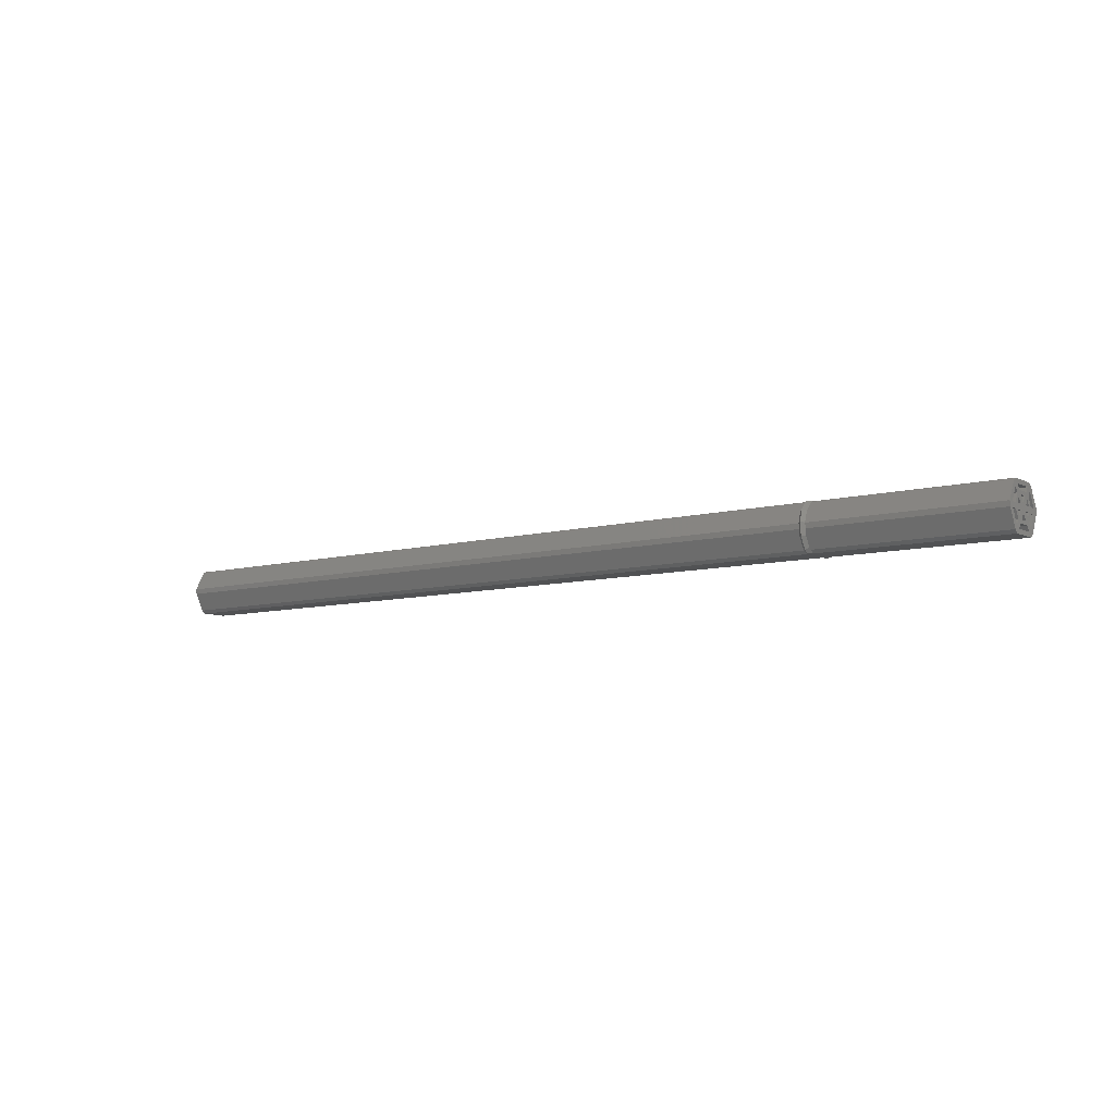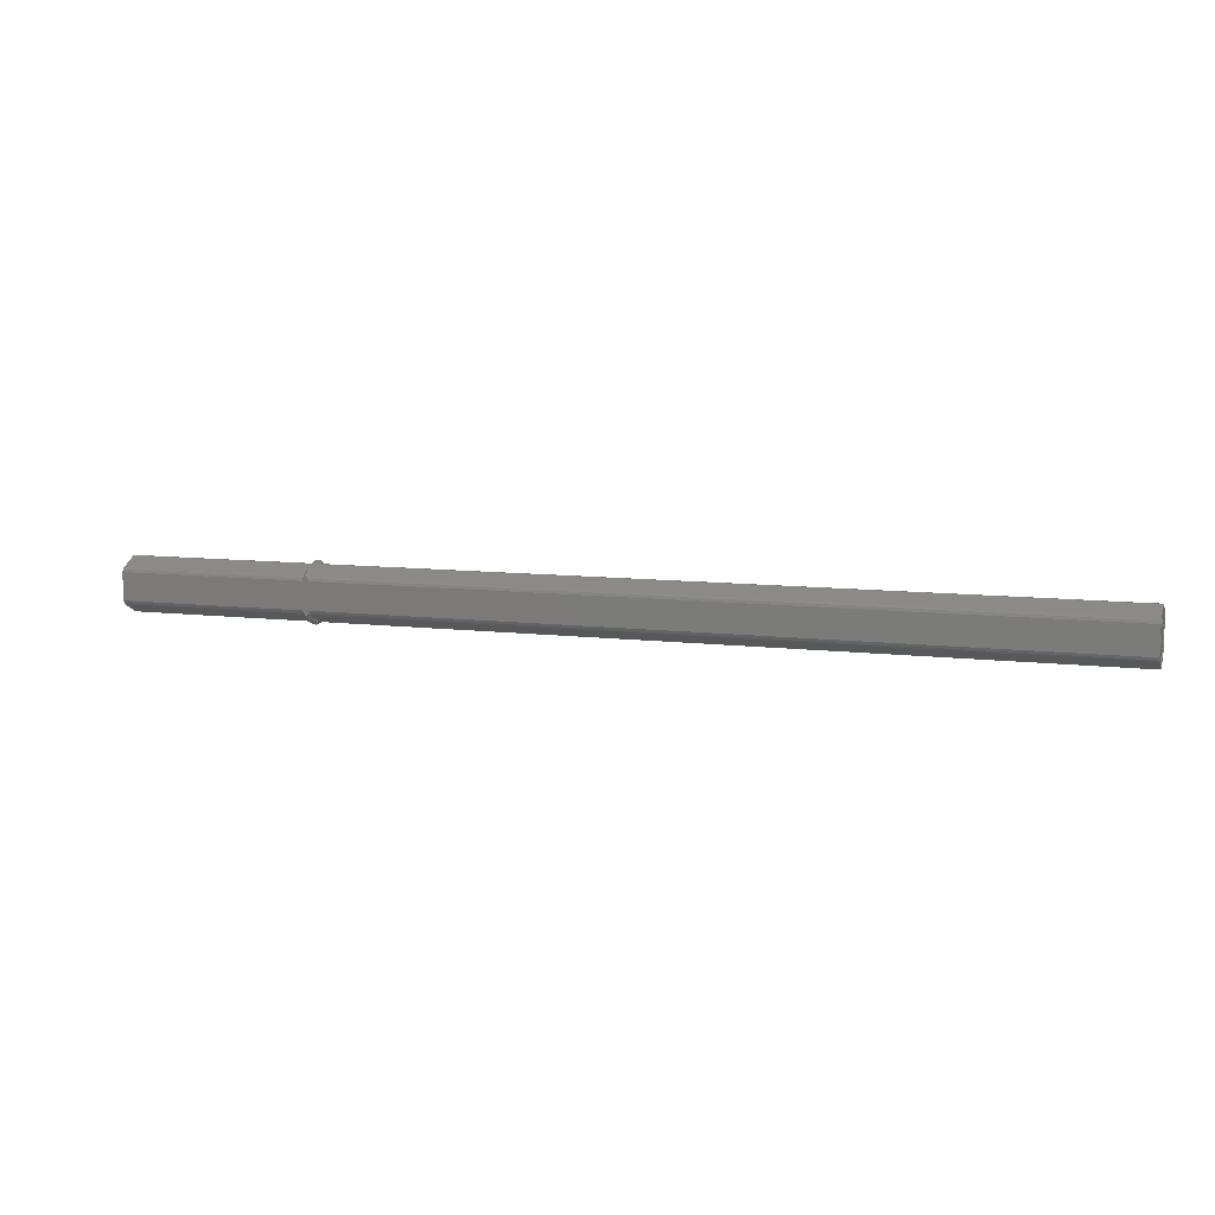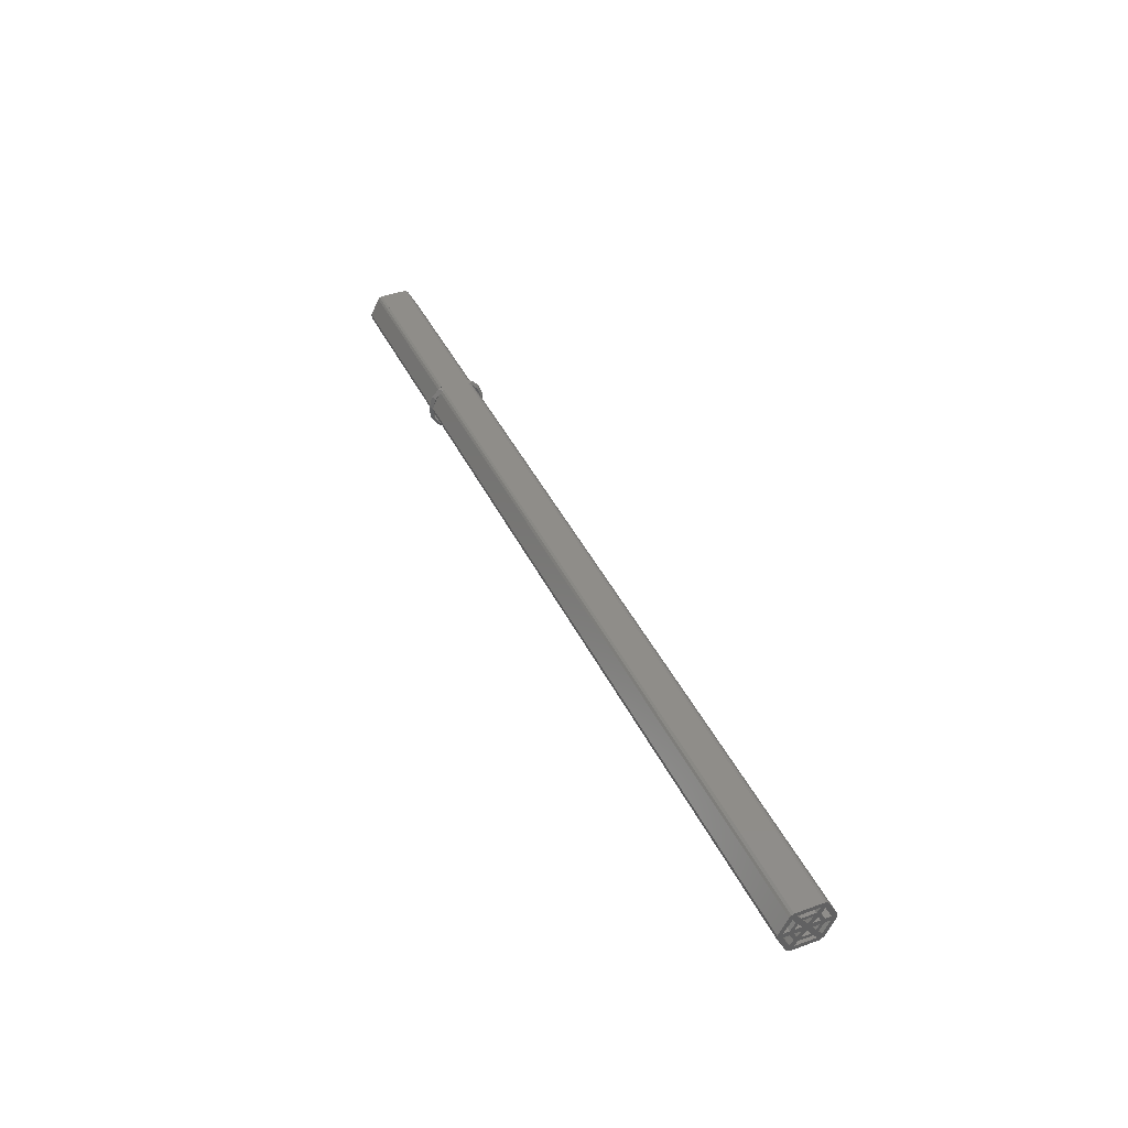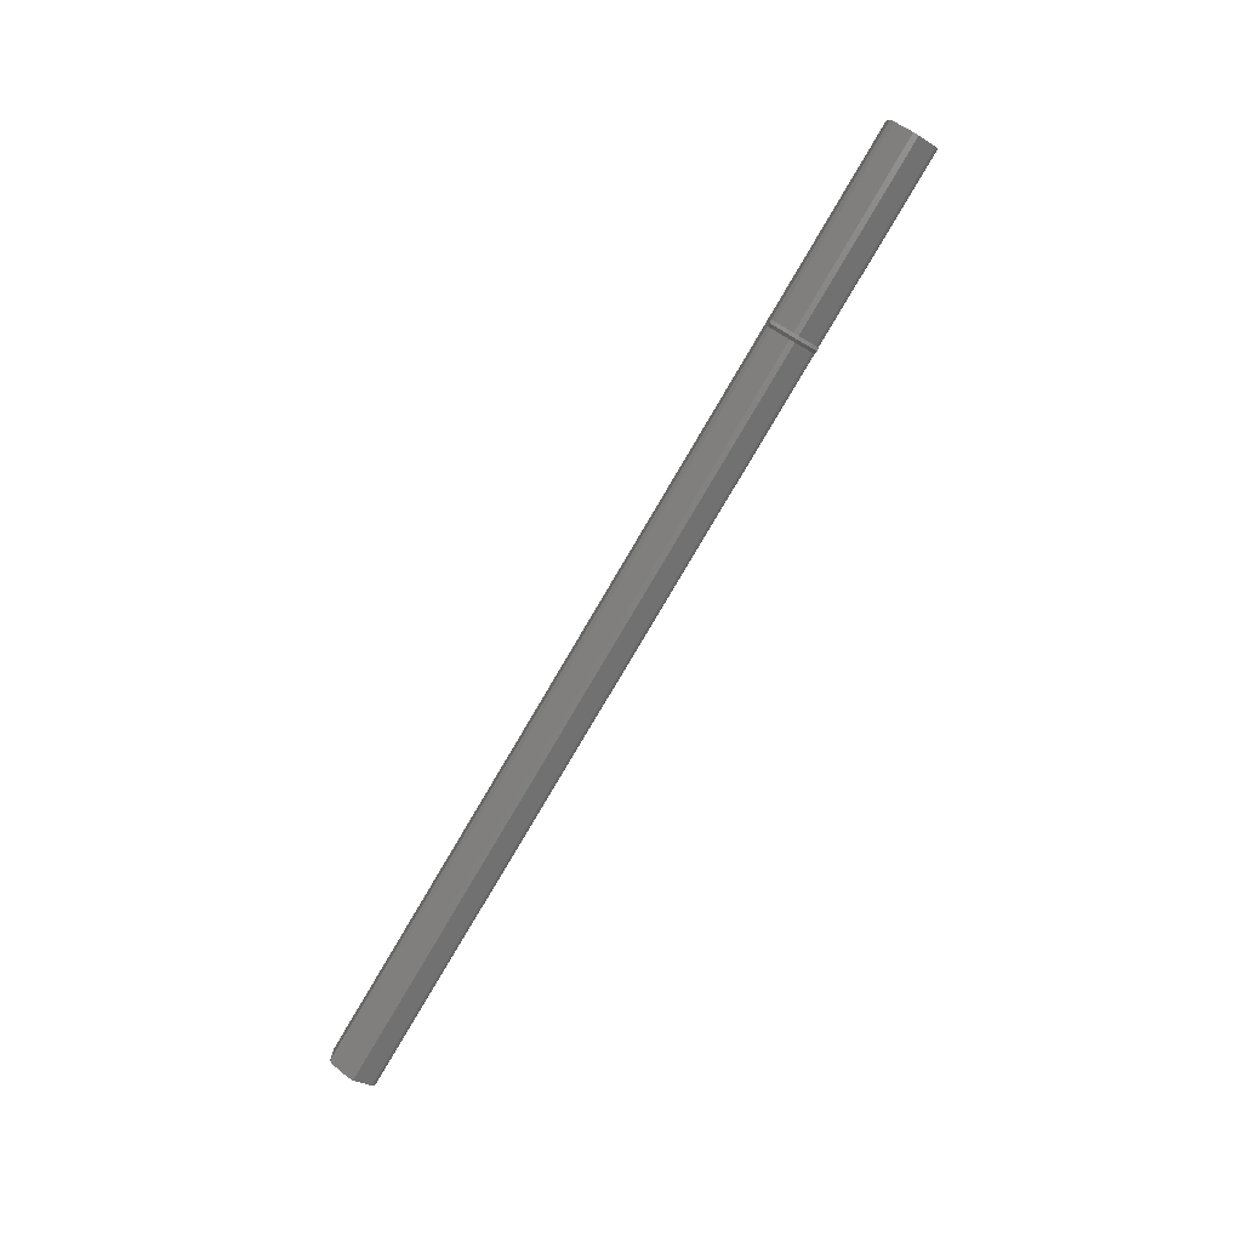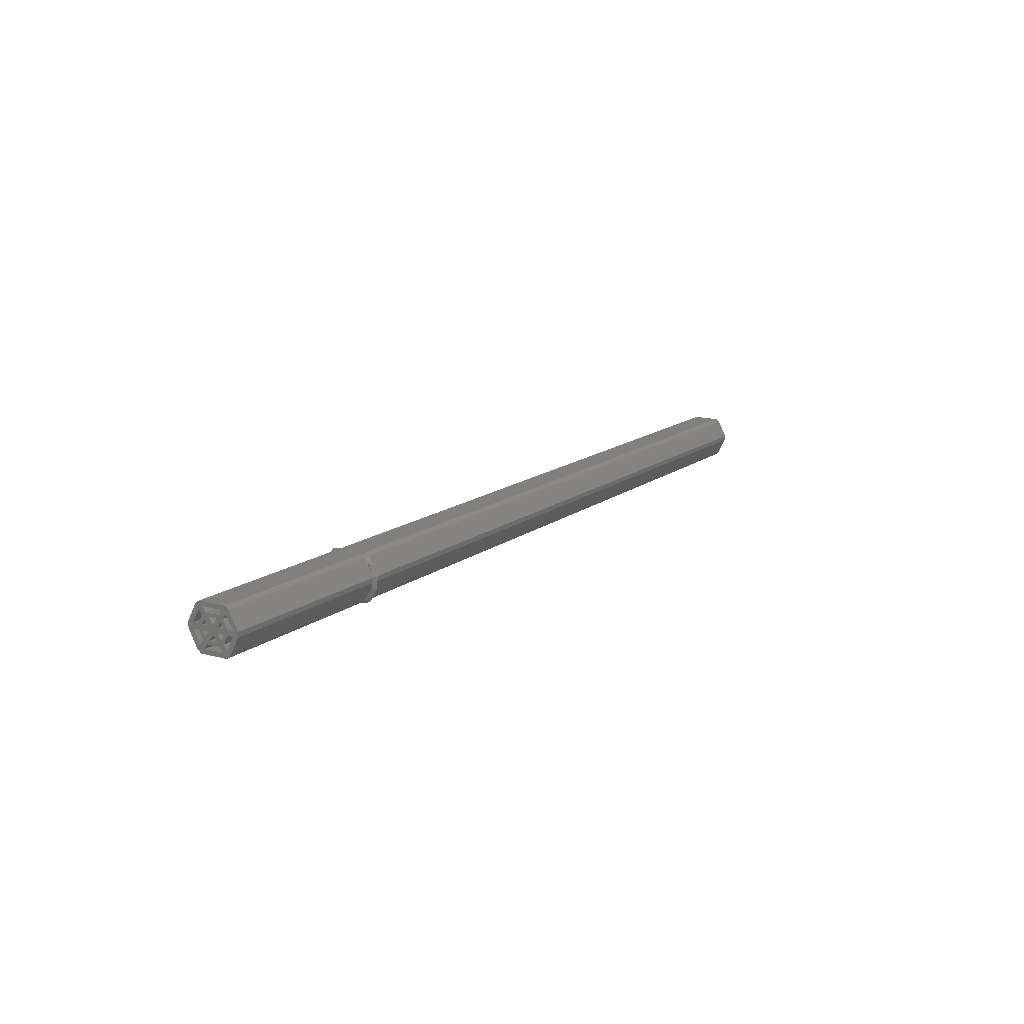
<metadata>
{"format":"stl","ext":"stl","renderer":"f3d","projection":"perspective","resolution":1024,"background":"white","views":[{"elev":-8.3,"azim":-143.5,"up":"+Z"},{"elev":8.9,"azim":18.6,"up":"+Y"},{"elev":40.9,"azim":66.3,"up":"+Z"},{"elev":-78.8,"azim":-120.4,"up":"+Y"},{"elev":13.9,"azim":-58.6,"up":"+Z"}]}
</metadata>
<code>
# stl→obj: 212 verts, 484 faces
v -74.5 -2.781 -3.148
v -74.5 -2.299 -2.484
v -74.5 -4.163 -0.4
v -74.5 -3.346 -0.4
v -74.5 -3.412 0.4
v -74.5 -1.805 -0.4
v -74.5 -0.785 0.4
v -74.5 -0.785 -0.4
v -74.5 -1.837 0.4
v -74.5 2.417 -0.4
v -74.5 1.805 -0.4
v -74.5 1.837 0.4
v -74.5 1.388 -1.23
v -74.5 1.75 -1.728
v -74.5 1.083 -2.171
v -74.5 1.642 -2.941
v -74.5 0.7138 -1.663
v -74.5 0 0.6805
v -74.5 0.785 0.4
v -74.5 0.785 -0.4
v -74.5 0 -0.6805
v -74.5 -0.7138 -1.663
v -74.5 -1.083 -2.171
v -74.5 -1.388 -1.23
v -74.5 -1.75 -1.728
v -74.5 -1.642 -2.941
v -74.5 -2.417 -0.4
v -74.5 2.781 -3.148
v -74.5 2.134 -3.618
v -74.5 2.299 -2.484
v -74.5 -2.134 -3.618
v -74.5 4.163 -0.4
v -74.5 3.346 -0.4
v -74.5 3.412 0.4
v -74.5 4.247 0.4
v -74.5 2.786 3.155
v -74.5 2.304 2.491
v -74.5 2.513 3.459
v -74.5 1.646 2.947
v -74.5 1.755 1.735
v -74.5 2.139 3.625
v -74.5 -1.646 2.947
v -74.5 -2.139 3.625
v -74.5 -2.304 2.491
v -74.5 -1.755 1.735
v -74.5 -2.513 3.459
v -74.5 -2.786 3.155
v -74.5 -4.247 0.4
v -74.5 2.463 0.4
v -74.5 1.393 1.237
v -74.5 1.086 2.175
v -74.5 0.7161 1.666
v -74.5 -0.7161 1.666
v -74.5 -1.086 2.175
v -74.5 -1.393 1.237
v -74.5 -2.463 0.4
v 74.5 2.463 0.4
v 74.5 3.346 -0.4
v 74.5 3.412 0.4
v 74.5 2.417 -0.4
v 74.5 1.837 0.4
v 74.5 1.755 1.735
v 74.5 1.086 2.175
v 74.5 1.646 2.947
v 74.5 1.393 1.237
v 74.5 0.7161 1.666
v 74.5 0 0.6805
v 74.5 0.785 0.4
v 74.5 -0.7161 1.666
v 74.5 -1.086 2.175
v 74.5 -1.393 1.237
v 74.5 -0.785 0.4
v 74.5 -1.755 1.735
v 74.5 -1.646 2.947
v 74.5 -1.837 0.4
v 74.5 -2.463 0.4
v 74.5 -2.417 -0.4
v 74.5 -3.346 -0.4
v 74.5 -3.412 0.4
v 74.5 4.247 0.4
v 74.5 4.163 -0.4
v 74.5 2.786 3.155
v 74.5 2.304 2.491
v 74.5 2.513 3.459
v 74.5 2.139 3.625
v 74.5 -2.139 3.625
v 74.5 -2.513 3.459
v 74.5 -2.304 2.491
v 74.5 -2.786 3.155
v 74.5 -4.247 0.4
v 74.5 -4.163 -0.4
v 74.5 2.299 -2.484
v 74.5 2.781 -3.148
v 74.5 2.134 -3.618
v 74.5 1.642 -2.941
v 74.5 1.75 -1.728
v 74.5 -1.642 -2.941
v 74.5 -2.134 -3.618
v 74.5 -2.299 -2.484
v 74.5 -1.75 -1.728
v 74.5 -2.781 -3.148
v 74.5 -1.805 -0.4
v 74.5 -0.785 -0.4
v 74.5 0 -0.6805
v 74.5 0.785 -0.4
v 74.5 0.7138 -1.663
v 74.5 1.805 -0.4
v 74.5 1.388 -1.23
v 74.5 1.083 -2.171
v 74.5 -0.7138 -1.663
v 74.5 -1.083 -2.171
v 74.5 -1.388 -1.23
v -44.99 2.786 3.155
v -44.99 2.513 3.459
v -44.01 2.513 3.459
v -44.01 2.786 3.155
v -44.99 -4.247 0.4
v -44.99 -4.163 -0.4
v -44.01 -4.163 -0.4
v -44.01 -4.247 0.4
v -44.99 -2.513 3.459
v -44.99 -2.786 3.155
v -44.01 -2.786 3.155
v -44.01 -2.513 3.459
v -44.01 2.134 -3.618
v -44.99 2.134 -3.618
v -44.99 2.781 -3.148
v -44.01 2.781 -3.148
v -44.99 4.163 -0.4
v -44.99 4.247 0.4
v -44.01 4.247 0.4
v -44.01 4.163 -0.4
v -44.99 2.139 3.625
v -44.01 2.139 3.625
v -44.01 -2.139 3.625
v -44.99 -2.139 3.625
v -44.99 -2.781 -3.148
v -44.99 -2.134 -3.618
v -44.01 -2.781 -3.148
v -44.01 -2.134 -3.618
v -44.93 -2.303 3.625
v -44.21 -2.634 3.625
v -44.57 -2.926 3.625
v -44.5 -3.015 3.625
v -44.79 -2.634 3.625
v -44.79 2.634 3.625
v -44.07 2.303 3.625
v -44.21 2.634 3.625
v -44.43 2.926 3.625
v -44.5 3.015 3.625
v -44.93 4.115 0.6486
v -44.81 3.14 2.487
v -44.66 3.414 1.971
v -44.97 4.223 0.4439
v -44.22 3.727 1.38
v -44.34 3.414 1.971
v -44.01 4.239 0.4151
v -44.03 4.223 0.4439
v -44.78 -3.727 1.38
v -44.66 -3.414 1.971
v -44.99 -4.239 0.4151
v -44.97 -4.223 0.4439
v -44.07 -4.115 0.6486
v -44.19 -3.14 2.487
v -44.34 -3.414 1.971
v -44.03 -4.223 0.4439
v -44.8 -2.466 -3.618
v -44.26 -2.551 -3.618
v -44.5 -2.958 -3.618
v -44.2 2.466 -3.618
v -44.74 2.551 -3.618
v -44.5 2.958 -3.618
v -44.71 3.42 -1.878
v -44.84 3.97 -0.7836
v -44.66 3.751 -1.219
v -44.76 3.004 -2.705
v -44.28 3.357 -2.002
v -44.34 3.751 -1.219
v -44.1 2.87 -2.971
v -44.24 3.004 -2.705
v -44.29 -3.42 -1.878
v -44.16 -3.97 -0.7836
v -44.34 -3.751 -1.219
v -44.24 -3.004 -2.705
v -44.72 -3.357 -2.002
v -44.66 -3.751 -1.219
v -44.9 -2.87 -2.971
v -44.76 -3.004 -2.705
v -44.5 -3.545 -3.192
v -44.99 -3.177 -2.861
v -44.01 -3.177 -2.861
v -44.5 -4.537 -1.474
v -44.99 -4.066 -1.321
v -44.01 -4.066 -1.321
v -44.5 -4.744 0.4986
v -44.99 -4.252 0.4469
v -44.01 -4.252 0.4469
v -44.5 -4.131 2.385
v -44.99 -3.702 2.138
v -44.01 -3.702 2.138
v -44.5 4.131 2.385
v -44.99 3.702 2.138
v -44.01 3.702 2.138
v -44.5 4.744 0.4986
v -44.99 4.252 0.4469
v -44.01 4.252 0.4469
v -44.5 4.537 -1.474
v -44.99 4.066 -1.321
v -44.01 4.066 -1.321
v -44.5 3.545 -3.192
v -44.99 3.177 -2.861
v -44.01 3.177 -2.861
f 1 2 1
f 3 2 1
f 4 3 5
f 2 3 4
f 6 7 8
f 7 6 9
f 10 11 12
f 13 10 14
f 15 14 16
f 10 13 11
f 14 15 13
f 17 13 15
f 18 19 20
f 21 20 17
f 13 17 20
f 15 22 17
f 7 18 8
f 23 22 15
f 24 22 23
f 22 24 8
f 25 23 26
f 23 25 24
f 27 24 25
f 6 27 9
f 24 27 6
f 28 29 30
f 16 30 29
f 30 16 14
f 29 26 16
f 31 26 29
f 2 26 31
f 26 2 25
f 31 1 2
f 32 33 34
f 30 32 28
f 30 28 28
f 32 30 33
f 34 35 32
f 34 36 35
f 37 36 34
f 36 37 38
f 39 38 37
f 39 37 40
f 38 39 41
f 42 41 39
f 42 43 41
f 44 42 45
f 46 42 44
f 42 46 43
f 44 47 46
f 5 47 44
f 48 5 3
f 5 48 47
f 33 49 34
f 10 49 33
f 12 49 10
f 12 40 49
f 50 40 12
f 51 40 50
f 40 51 39
f 52 50 19
f 50 52 51
f 53 51 52
f 18 7 53
f 53 54 51
f 55 53 7
f 53 55 54
f 45 54 55
f 54 45 42
f 9 45 55
f 56 9 27
f 9 56 45
f 4 56 27
f 56 4 5
f 19 11 20
f 11 19 12
f 18 20 21
f 19 18 52
f 8 21 22
f 21 8 18
f 57 58 59
f 57 60 58
f 57 61 60
f 62 61 57
f 63 62 64
f 62 65 61
f 62 63 65
f 66 65 63
f 67 68 66
f 65 66 68
f 63 69 66
f 70 69 63
f 71 69 70
f 69 71 72
f 73 70 74
f 70 73 71
f 73 75 71
f 76 75 73
f 75 76 77
f 76 78 77
f 78 76 79
f 80 59 81
f 82 59 80
f 83 82 84
f 82 83 59
f 64 84 85
f 84 64 83
f 83 64 62
f 85 74 64
f 86 74 85
f 87 74 86
f 74 88 73
f 74 87 88
f 89 88 87
f 89 79 88
f 90 79 89
f 79 90 91
f 58 81 59
f 92 81 58
f 81 92 93
f 93 92 93
f 94 93 92
f 95 92 96
f 92 95 94
f 97 94 95
f 97 98 94
f 99 97 100
f 97 99 98
f 101 98 99
f 99 101 101
f 91 99 78
f 99 91 101
f 91 78 79
f 72 102 103
f 102 72 75
f 104 105 67
f 105 104 106
f 103 104 67
f 72 67 69
f 68 107 61
f 107 68 105
f 107 60 61
f 108 60 107
f 60 108 96
f 109 96 108
f 96 109 95
f 106 108 105
f 68 67 105
f 108 106 109
f 110 109 106
f 103 67 72
f 104 103 110
f 110 111 109
f 112 110 103
f 110 112 111
f 100 111 112
f 111 100 97
f 77 112 102
f 112 77 100
f 77 102 75
f 67 53 69
f 53 67 18
f 108 20 105
f 20 108 13
f 92 14 96
f 14 92 30
f 70 42 74
f 42 70 54
f 17 104 21
f 104 17 106
f 7 71 55
f 71 7 72
f 45 88 44
f 88 45 73
f 16 109 15
f 109 16 95
f 110 21 104
f 21 110 22
f 68 50 65
f 50 68 19
f 62 37 83
f 37 62 40
f 97 23 111
f 23 97 26
f 18 66 52
f 66 18 67
f 24 103 8
f 103 24 112
f 2 100 25
f 100 2 99
f 51 64 39
f 64 51 63
f 7 75 72
f 75 7 9
f 12 68 61
f 68 12 19
f 56 79 76
f 79 56 5
f 34 57 59
f 57 34 49
f 20 107 105
f 107 20 11
f 6 103 102
f 103 6 8
f 10 58 60
f 58 10 33
f 4 77 78
f 77 4 27
f 113 38 114
f 38 113 36
f 82 115 84
f 115 82 116
f 3 117 48
f 117 3 118
f 119 90 120
f 90 119 91
f 47 121 46
f 121 47 122
f 123 87 124
f 87 123 89
f 94 125 93
f 94 126 125
f 29 126 94
f 29 127 126
f 127 29 28
f 93 125 128
f 129 35 130
f 35 129 32
f 81 131 80
f 131 81 132
f 114 38 133
f 115 85 84
f 134 85 115
f 133 85 134
f 133 41 85
f 41 133 38
f 86 135 87
f 86 136 135
f 43 136 86
f 43 121 136
f 121 43 46
f 87 135 124
f 137 1 138
f 139 98 101
f 140 98 139
f 138 98 140
f 138 31 98
f 31 138 1
f 41 86 85
f 86 41 43
f 141 142 135
f 142 143 144
f 142 145 143
f 142 141 145
f 141 135 136
f 146 147 148
f 146 148 149
f 146 149 150
f 133 147 146
f 147 133 134
f 151 113 152
f 151 152 153
f 113 151 130
f 130 151 154
f 113 130 36
f 36 130 35
f 131 116 82
f 116 155 156
f 116 131 155
f 155 157 158
f 131 82 80
f 155 131 157
f 117 122 47
f 122 159 160
f 122 117 159
f 159 161 162
f 117 47 48
f 159 117 161
f 163 123 164
f 163 164 165
f 123 163 120
f 120 163 166
f 123 120 89
f 89 120 90
f 93 128 93
f 128 93 128
f 127 28 127
f 28 127 28
f 31 94 98
f 94 31 29
f 167 168 169
f 168 167 140
f 140 167 138
f 170 171 172
f 126 170 125
f 170 126 171
f 173 129 174
f 173 174 175
f 129 173 127
f 127 173 176
f 129 127 32
f 32 127 28
f 128 132 81
f 177 132 128
f 132 177 178
f 177 179 180
f 128 81 93
f 177 128 179
f 139 101 139
f 101 139 101
f 1 137 1
f 137 1 137
f 181 119 182
f 181 182 183
f 119 181 139
f 139 181 184
f 119 139 91
f 91 139 101
f 137 118 3
f 185 118 137
f 118 185 186
f 185 187 188
f 137 3 1
f 185 137 187
f 16 97 95
f 97 16 26
f 42 64 74
f 64 42 39
f 34 83 37
f 83 34 59
f 30 58 33
f 58 30 92
f 79 44 88
f 44 79 5
f 99 4 78
f 4 99 2
f 51 70 63
f 70 51 54
f 57 40 62
f 40 57 49
f 56 73 45
f 73 56 76
f 23 109 111
f 109 23 15
f 96 10 60
f 10 96 14
f 25 77 27
f 77 25 100
f 53 66 69
f 66 53 52
f 12 65 50
f 65 12 61
f 75 55 71
f 55 75 9
f 17 110 106
f 110 17 22
f 13 107 11
f 107 13 108
f 112 6 102
f 6 112 24
f 169 189 167
f 167 137 138
f 189 137 167
f 137 189 190
f 139 168 140
f 168 139 191
f 191 169 168
f 169 191 189
f 191 139 184
f 139 191 139
f 137 187 137
f 187 137 190
f 188 187 190
f 189 192 190
f 190 192 193
f 191 194 189
f 189 194 192
f 191 184 181
f 194 181 183
f 181 194 191
f 190 185 188
f 185 190 193
f 186 185 193
f 192 195 193
f 193 195 196
f 194 197 192
f 192 197 195
f 182 194 183
f 119 194 182
f 197 120 166
f 197 194 119
f 120 197 119
f 196 161 117
f 118 186 193
f 118 193 196
f 196 117 118
f 162 161 196
f 195 198 196
f 198 199 196
f 197 200 195
f 200 198 195
f 197 166 163
f 200 163 165
f 163 200 197
f 196 159 162
f 159 196 199
f 160 159 199
f 199 144 143
f 144 199 198
f 122 145 121
f 122 143 145
f 143 122 199
f 198 123 124
f 123 198 200
f 144 124 142
f 124 144 198
f 164 200 165
f 164 123 200
f 199 122 160
f 145 141 121
f 141 136 121
f 124 135 142
f 146 114 133
f 134 115 147
f 147 115 148
f 114 150 201
f 150 114 146
f 113 201 202
f 201 113 114
f 149 116 203
f 148 116 149
f 116 148 115
f 150 203 201
f 203 150 149
f 203 116 156
f 152 113 202
f 153 152 202
f 201 204 202
f 204 205 202
f 203 206 201
f 206 204 201
f 155 203 156
f 206 155 158
f 155 206 203
f 151 202 205
f 202 151 153
f 154 151 205
f 204 207 205
f 205 207 208
f 206 209 204
f 204 209 207
f 157 206 158
f 206 157 131
f 132 178 209
f 132 209 206
f 131 132 206
f 129 208 174
f 205 130 154
f 130 205 208
f 208 129 130
f 175 174 208
f 207 210 208
f 208 210 211
f 209 212 207
f 207 212 210
f 177 209 178
f 177 212 209
f 212 177 180
f 208 173 175
f 173 208 211
f 176 173 211
f 172 211 210
f 211 172 171
f 171 127 211
f 127 171 126
f 128 210 212
f 128 170 210
f 170 128 125
f 210 170 172
f 179 212 180
f 128 179 128
f 179 128 212
f 127 211 127
f 211 127 176

</code>
